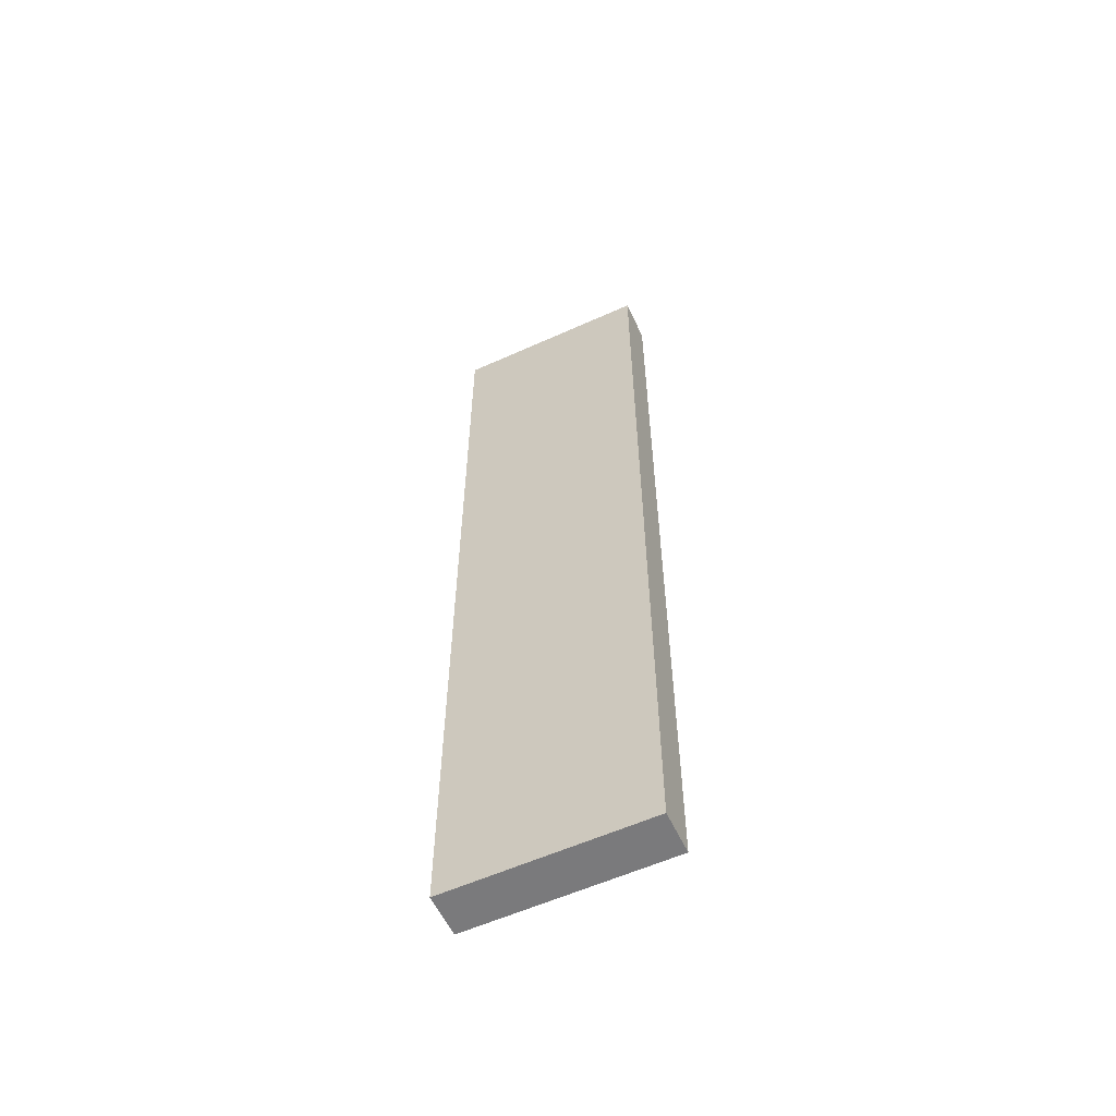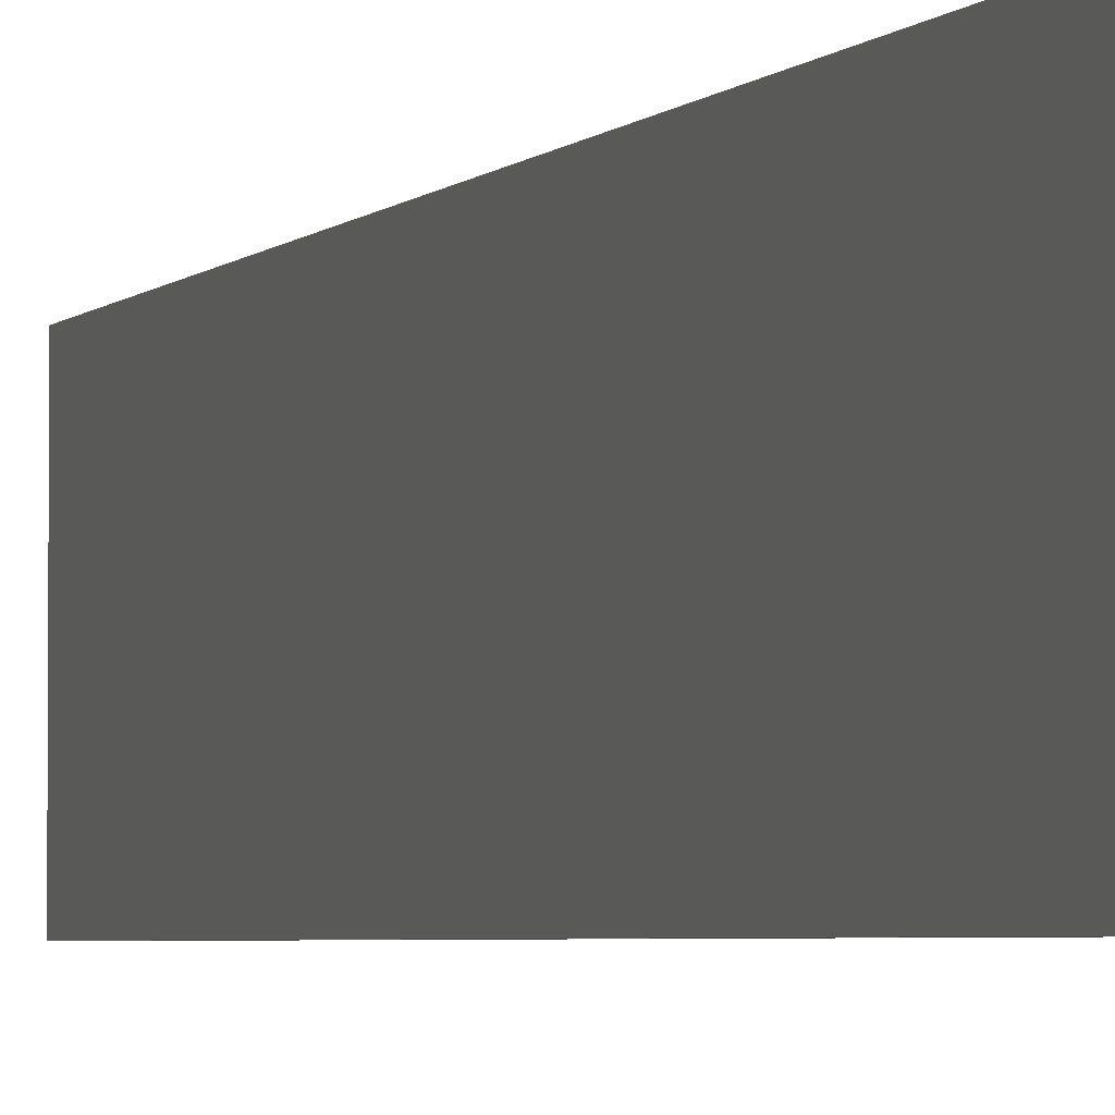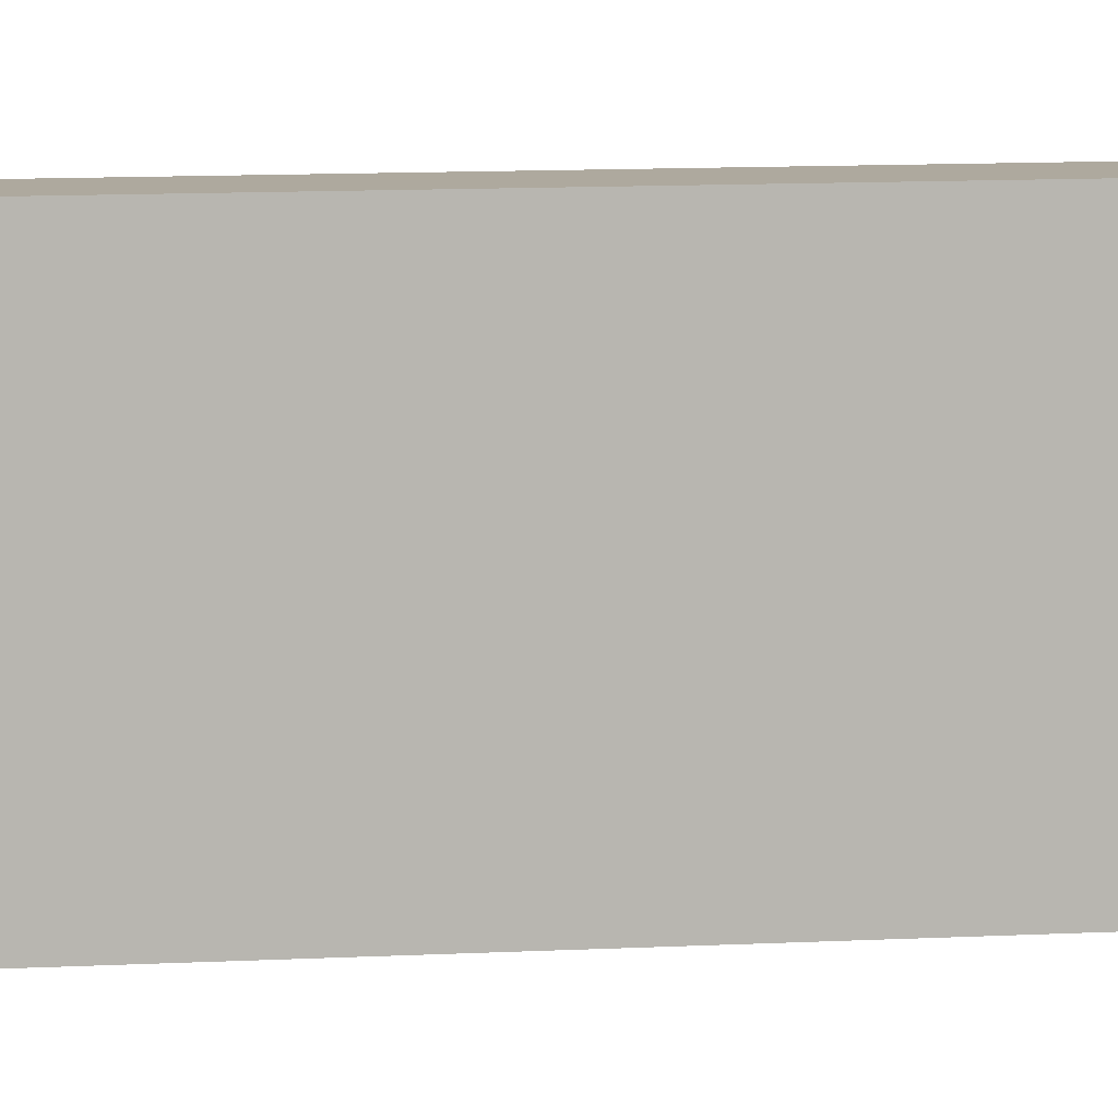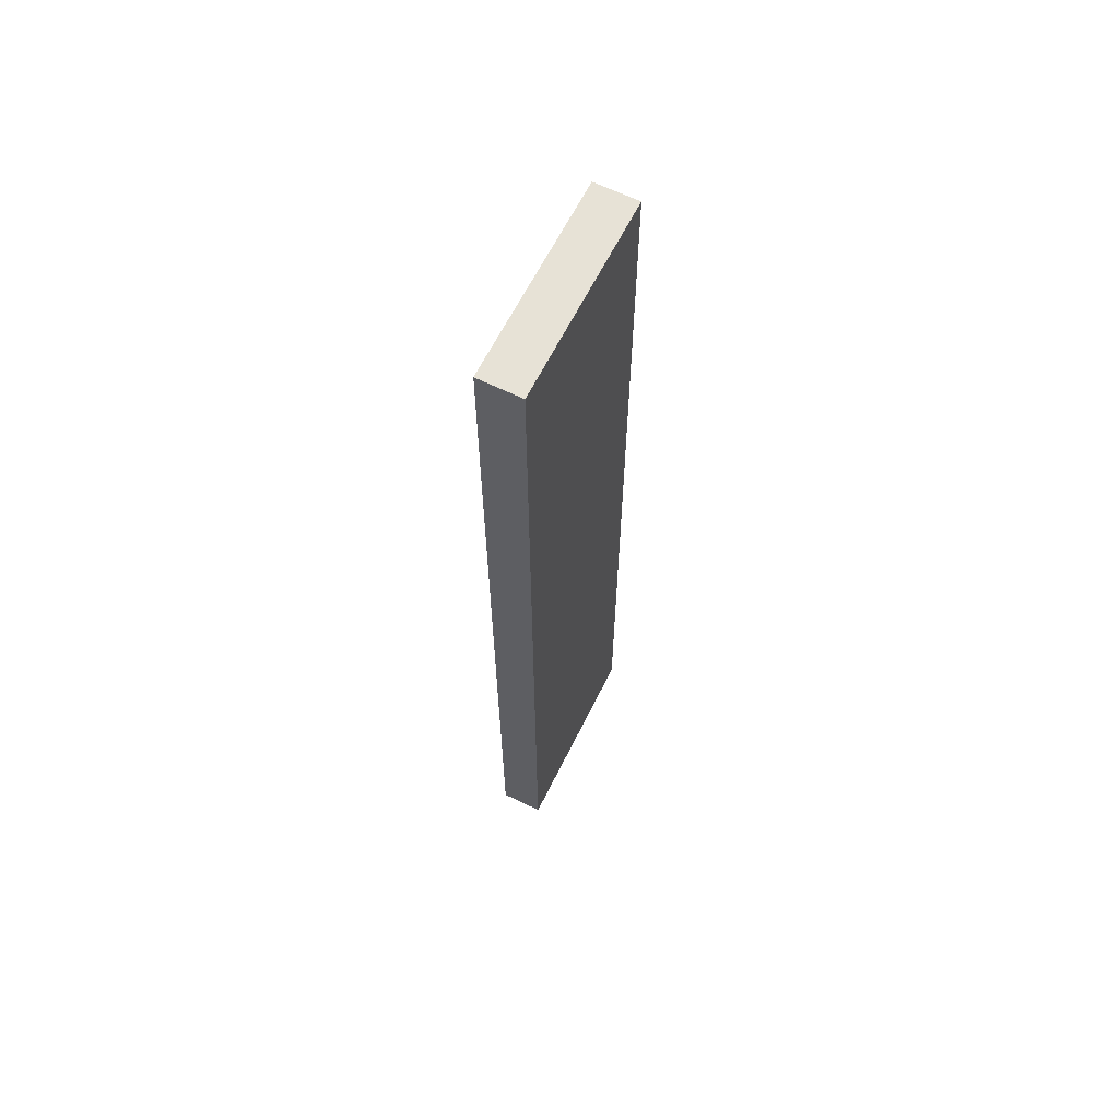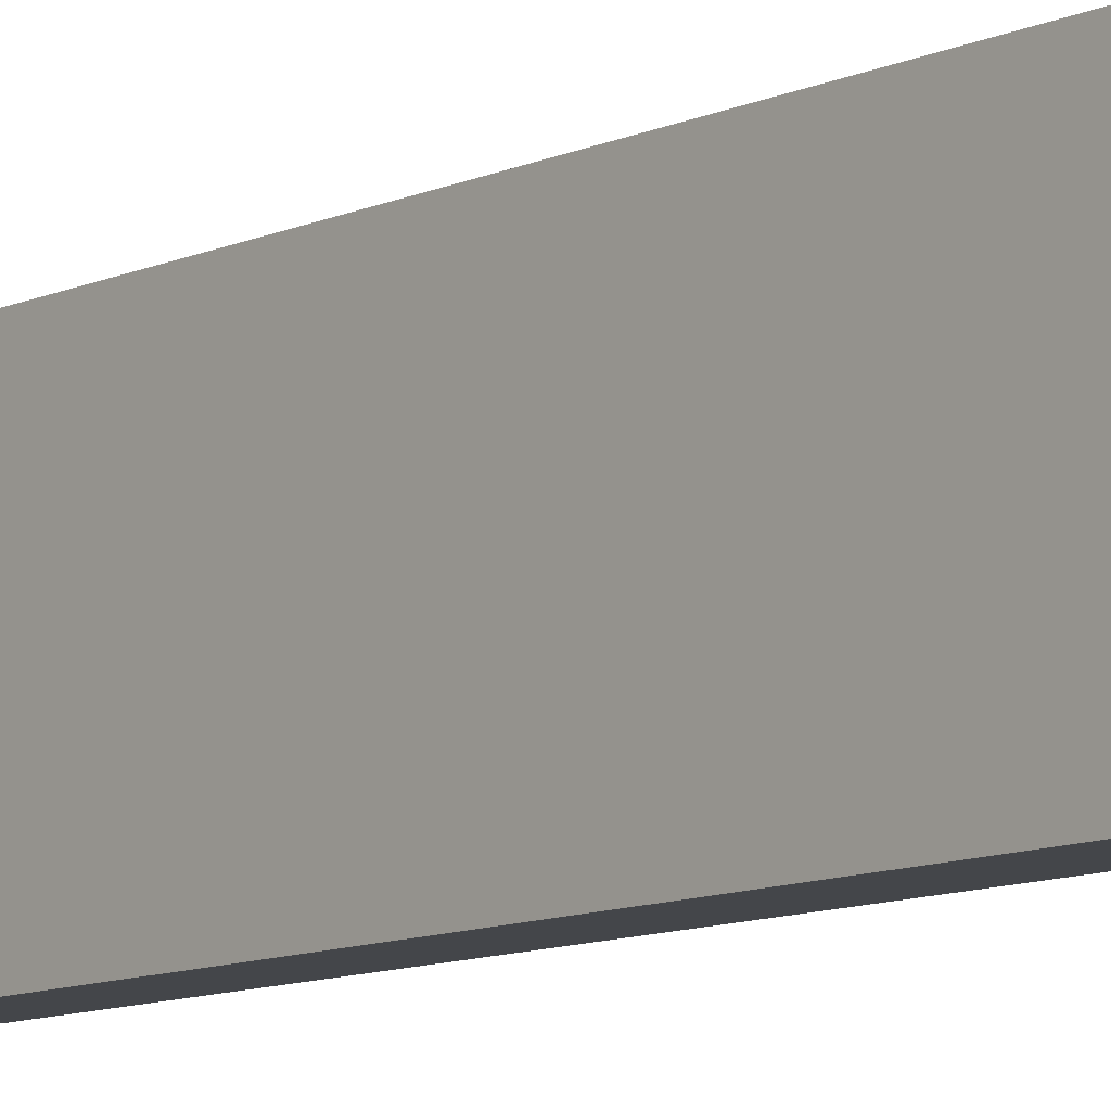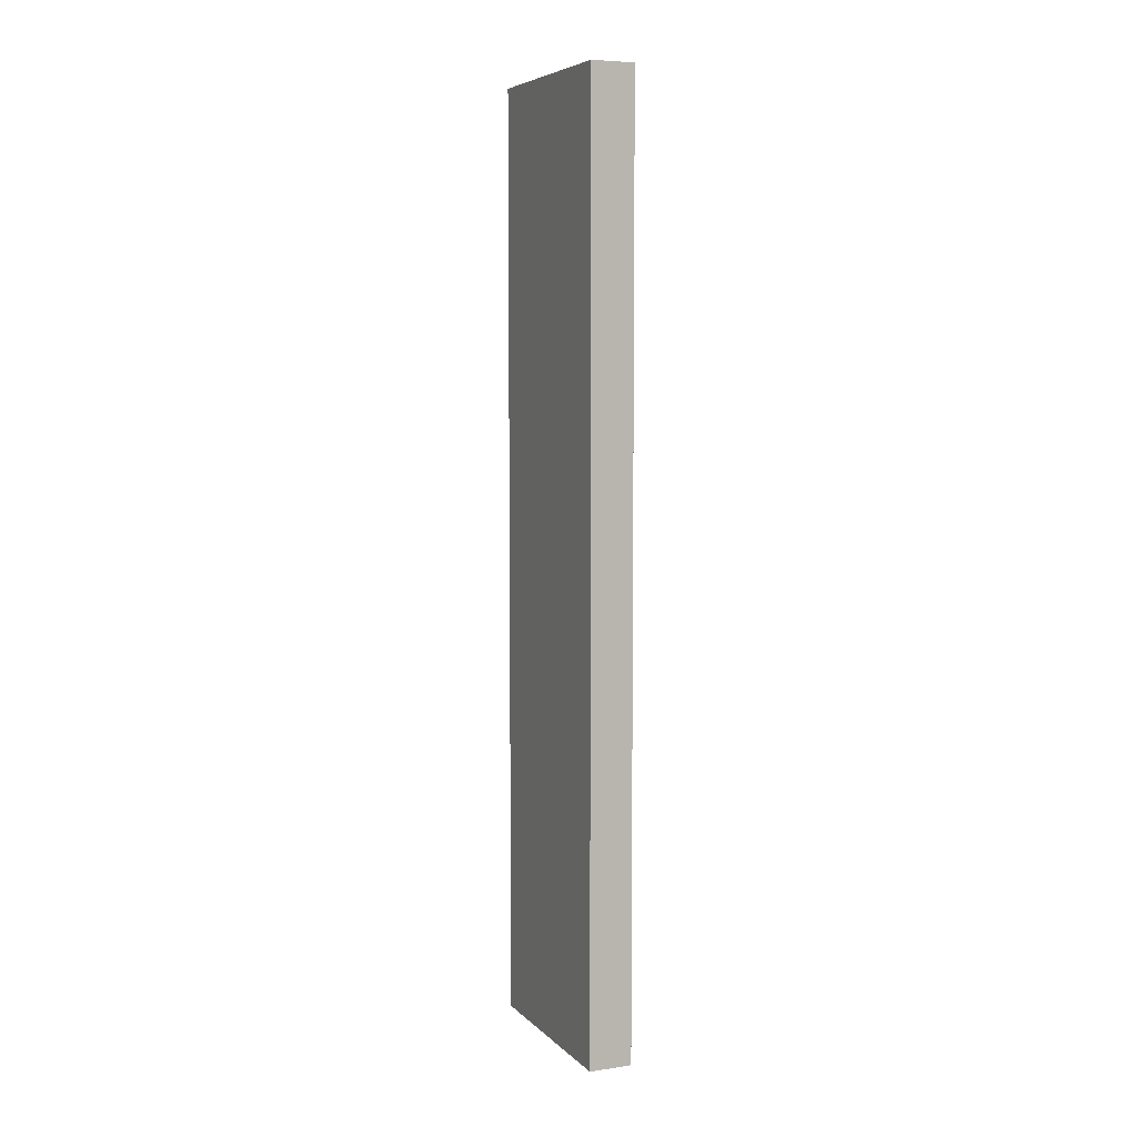
<metadata>
{"format":"obj","ext":"obj","renderer":"f3d","projection":"perspective","resolution":1024,"background":"white","views":[{"elev":-58.2,"azim":115.0,"up":"+Y"},{"elev":-3.2,"azim":161.8,"up":"+Z"},{"elev":9.0,"azim":-98.9,"up":"+Z"},{"elev":63.6,"azim":-153.6,"up":"+Y"},{"elev":-9.7,"azim":140.5,"up":"+Z"},{"elev":6.3,"azim":-23.4,"up":"+Y"}]}
</metadata>
<code>
v -2.722 0.3255 -1.7
v -2.692 0.3255 -1.7
v -2.692 -0.3245 -1.7
v -2.722 -0.3245 -1.7
v -2.692 -0.3245 -1.56
v -2.692 0.3255 -1.56
v -2.722 0.3255 -1.56
v -2.722 -0.3245 -1.56
v -2.692 -0.3245 -1.7
v -2.692 -0.3245 -1.56
v -2.722 -0.3245 -1.56
v -2.722 -0.3245 -1.7
v -2.722 0.3255 -1.56
v -2.692 0.3255 -1.56
v -2.692 0.3255 -1.7
v -2.722 0.3255 -1.7
v -2.722 -0.3245 -1.56
v -2.722 0.3255 -1.56
v -2.722 0.3255 -1.7
v -2.722 -0.3245 -1.7
v -2.692 0.3255 -1.7
v -2.692 0.3255 -1.56
v -2.692 -0.3245 -1.56
v -2.692 -0.3245 -1.7
f 1 2 3
f 1 3 4
f 5 6 7
f 5 7 8
f 9 10 11
f 9 11 12
f 13 14 15
f 13 15 16
f 17 18 19
f 17 19 20
f 21 22 23
f 21 23 24

</code>
